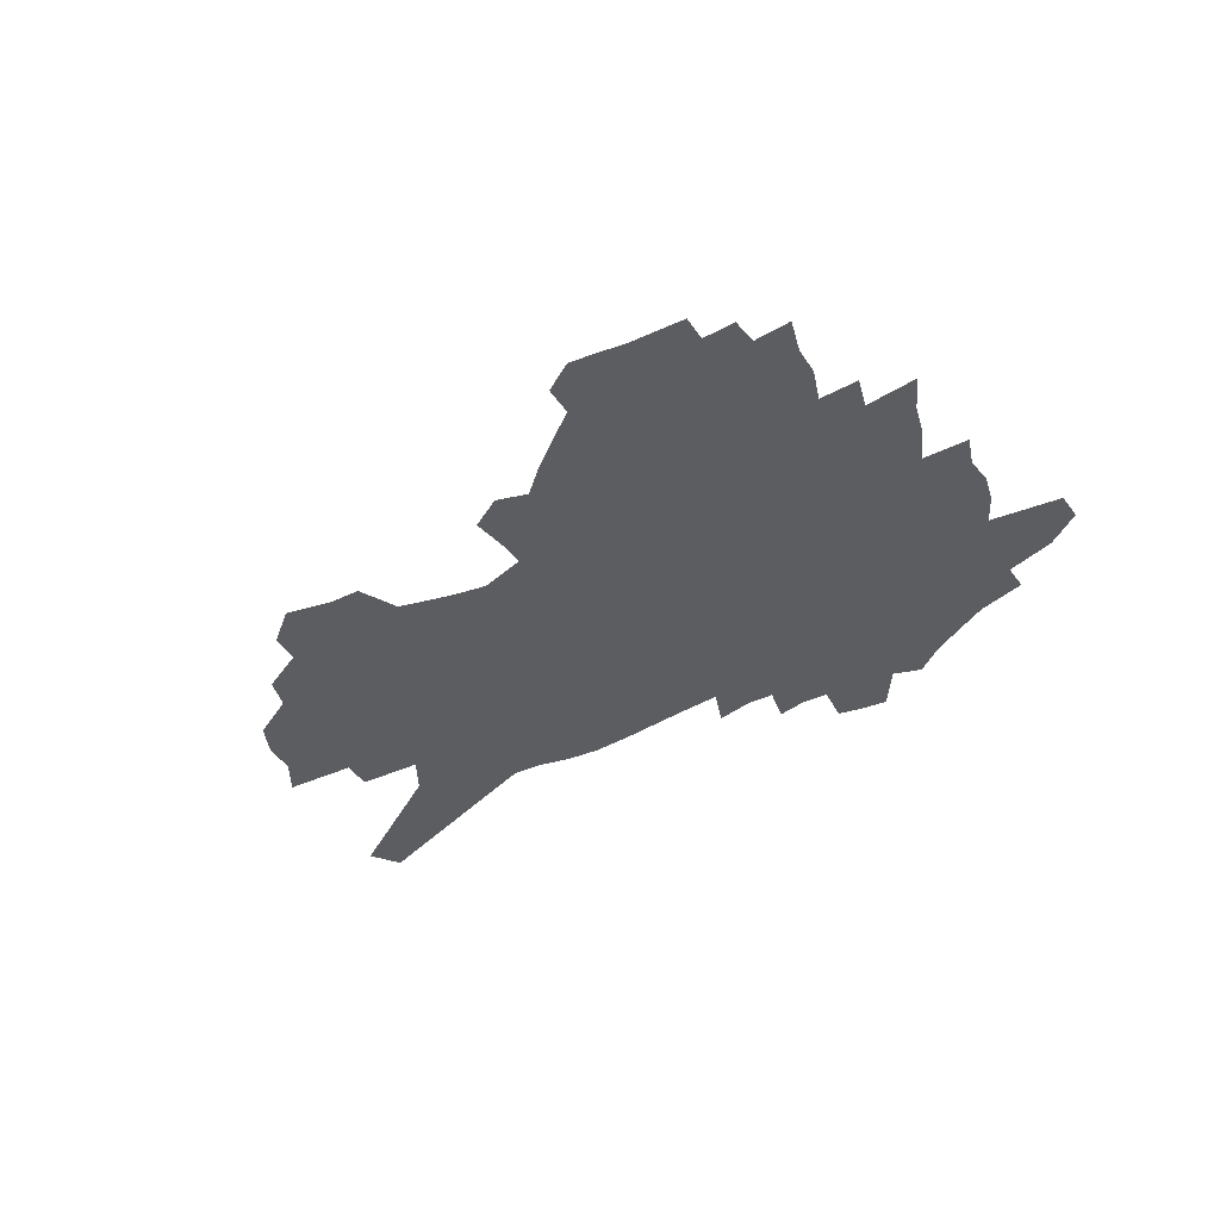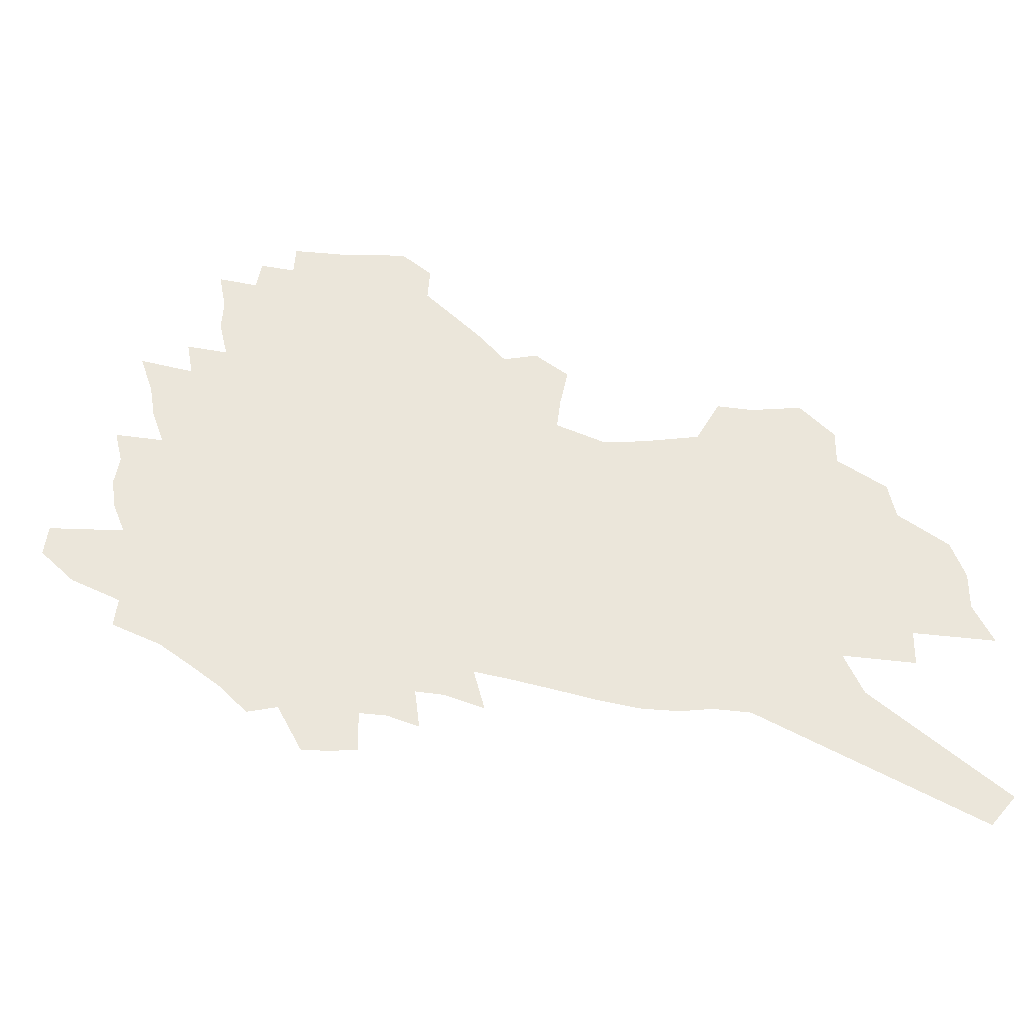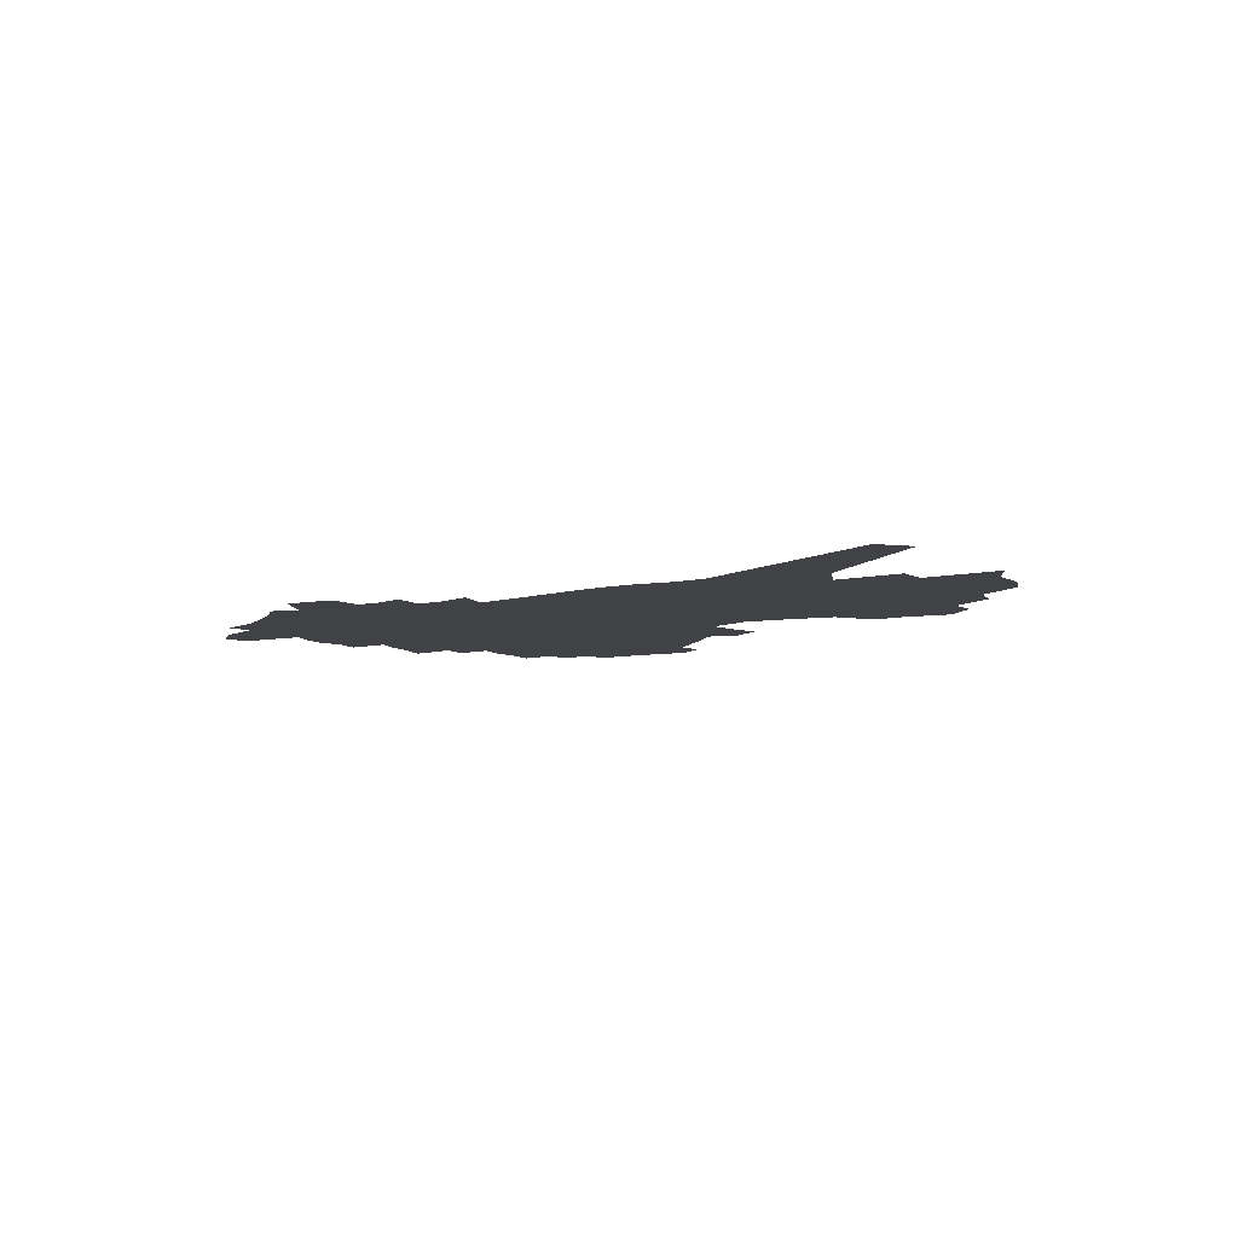
<metadata>
{"format":"obj","ext":"obj","renderer":"f3d","projection":"perspective","resolution":1024,"background":"white","views":[{"elev":-36.5,"azim":-155.1,"up":"+Z"},{"elev":-35.7,"azim":0.2,"up":"+Y"},{"elev":-6.2,"azim":31.1,"up":"+Z"}]}
</metadata>
<code>
v 381.4 221.7 0
v 379.1 223.9 0
v 379.4 226 0
v 384.5 218.1 0
v 384.8 220 0
v 384.6 221.9 0
v 384.7 223.8 0
v 384.5 225.7 0
v 383.6 227.8 0
v 383.3 229.9 0
v 383.7 231.8 0
v 383.2 234 0
v 387.8 216.5 0
v 388.2 218.5 0
v 388.2 220.3 0
v 388.2 222 0
v 387.4 223.9 0
v 387.3 225.7 0
v 387.2 227.6 0
v 387.3 229.4 0
v 386.9 231.4 0
v 386.4 233.5 0
v 385.6 235.9 0
v 385.2 238.2 0
v 384.3 240.8 0
v 390 214.8 0
v 390.5 216.9 0
v 390.9 218.8 0
v 391 220.5 0
v 390.5 222.1 0
v 390.1 223.8 0
v 390 225.6 0
v 389.6 227.5 0
v 389.7 229.3 0
v 389.6 231.1 0
v 389.2 233.2 0
v 388.6 235.4 0
v 388.2 237.6 0
v 388 239.8 0
v 387.6 242.1 0
v 392.1 213.2 0
v 392.4 215.3 0
v 392.8 217.2 0
v 393 219 0
v 393 220.6 0
v 392.7 222.2 0
v 392.5 223.8 0
v 392.2 225.6 0
v 392.1 227.3 0
v 391.8 229.1 0
v 391.9 230.9 0
v 391.5 232.9 0
v 391 235.1 0
v 390.4 237.5 0
v 390.5 239.5 0
v 390.4 241.6 0
v 389.8 244.1 0
v 389.9 246.1 0
v 389.4 248.7 0
v 393.9 211.3 0
v 394.1 213.5 0
v 394.4 215.5 0
v 394.6 217.3 0
v 394.7 219.1 0
v 394.7 220.7 0
v 394.6 222.2 0
v 394.4 223.8 0
v 394.3 225.5 0
v 394.3 227.2 0
v 394.1 228.9 0
v 393.8 230.8 0
v 393.4 232.9 0
v 393.2 234.9 0
v 392.8 237.1 0
v 392.4 239.4 0
v 392.6 241.4 0
v 392.5 243.5 0
v 392.4 245.7 0
v 392.1 248 0
v 392.4 250 0
v 395.9 211.7 0
v 396.1 213.7 0
v 396.2 215.6 0
v 396.3 217.5 0
v 396.4 219.1 0
v 396.4 220.7 0
v 396.4 222.3 0
v 396.3 223.8 0
v 396.1 225.5 0
v 396.1 227.1 0
v 396 228.8 0
v 395.7 230.7 0
v 395.7 232.5 0
v 395.2 234.7 0
v 394.9 237 0
v 394.8 239.1 0
v 394.8 241.2 0
v 394.7 243.3 0
v 394.6 245.4 0
v 394.7 247.5 0
v 394.8 249.5 0
v 394.9 251.4 0
v 397.6 208.5 0
v 397.7 211.5 0
v 397.8 213.8 0
v 397.9 215.8 0
v 398 217.6 0
v 398 219.1 0
v 398 220.7 0
v 398 222.3 0
v 398 223.8 0
v 397.9 225.4 0
v 397.8 227 0
v 397.7 228.8 0
v 397.7 230.5 0
v 397.4 232.5 0
v 397.1 234.8 0
v 396.9 236.8 0
v 396.8 239 0
v 396.8 241 0
v 396.8 243.1 0
v 396.7 245.2 0
v 396.9 247.2 0
v 396.8 249.4 0
v 397 251.2 0
v 399.4 208.4 0
v 399.4 211.6 0
v 399.4 213.8 0
v 399.5 215.9 0
v 399.5 217.5 0
v 399.5 219.1 0
v 399.5 220.7 0
v 399.5 222.3 0
v 399.5 223.8 0
v 399.5 225.4 0
v 399.4 227.1 0
v 399.4 228.7 0
v 399.3 230.4 0
v 399.3 232.2 0
v 398.9 234.7 0
v 398.8 237 0
v 398.8 238.9 0
v 398.7 241.1 0
v 398.8 243 0
v 398.8 245.1 0
v 398.9 247 0
v 399 249.1 0
v 399.1 251 0
v 401.2 208.5 0
v 401.2 211.2 0
v 401.1 213.7 0
v 401 215.9 0
v 401.1 217.5 0
v 401.1 219.1 0
v 401.1 220.7 0
v 401.1 222.2 0
v 401.1 223.8 0
v 401.1 225.4 0
v 401 227.1 0
v 401 228.7 0
v 401.1 230.3 0
v 401 232.2 0
v 400.8 234.4 0
v 400.6 236.9 0
v 400.7 239 0
v 400.7 241 0
v 400.8 242.9 0
v 400.8 244.9 0
v 400.9 247 0
v 401 249 0
v 401 251 0
v 403 211 0
v 402.8 213.5 0
v 402.8 215.4 0
v 402.7 217.3 0
v 402.6 219 0
v 402.7 220.6 0
v 402.6 222.2 0
v 402.6 223.8 0
v 402.7 225.5 0
v 402.6 227.1 0
v 402.7 228.7 0
v 402.7 230.3 0
v 402.6 232.2 0
v 402.6 234.4 0
v 402.5 236.6 0
v 402.5 239 0
v 402.6 241 0
v 402.7 242.9 0
v 402.8 244.9 0
v 402.9 247 0
v 402.9 249 0
v 403 250.9 0
v 405.1 210.2 0
v 404.8 212.8 0
v 404.6 215.1 0
v 404.4 217.1 0
v 404.4 218.8 0
v 404.2 220.6 0
v 404.2 222.2 0
v 404.2 223.8 0
v 404.2 225.4 0
v 404.2 227.1 0
v 404.2 228.7 0
v 404.3 230.3 0
v 404.3 232.1 0
v 404.4 234.1 0
v 404.4 236.3 0
v 404.5 238.6 0
v 404.6 240.7 0
v 404.7 242.9 0
v 404.8 245.1 0
v 404.9 247 0
v 405 249.2 0
v 406.7 212.6 0
v 406.5 214.8 0
v 406.4 216.7 0
v 406.1 218.7 0
v 406.1 220.4 0
v 406.1 222.1 0
v 406 223.7 0
v 405.9 225.4 0
v 405.9 227.1 0
v 406 228.7 0
v 405.9 230.4 0
v 406 232.1 0
v 406.1 234.2 0
v 406.2 236.1 0
v 406.4 238.6 0
v 406.6 240.8 0
v 406.7 242.9 0
v 406.8 245 0
v 409.3 211.6 0
v 408.6 214.4 0
v 408.2 216.5 0
v 408.1 218.4 0
v 407.9 220.2 0
v 407.9 222 0
v 407.9 223.7 0
v 407.8 225.4 0
v 407.6 227.1 0
v 407.6 228.8 0
v 407.7 230.5 0
v 407.7 232.2 0
v 407.9 234.2 0
v 408.1 236.3 0
v 408.3 238.4 0
v 408.5 240.7 0
v 408.7 243.1 0
v 411 213.8 0
v 410.7 215.9 0
v 410.5 217.9 0
v 410.1 219.9 0
v 410 221.7 0
v 410.1 223.5 0
v 409.6 225.4 0
v 409.5 227.1 0
v 409.5 228.8 0
v 409.5 230.6 0
v 409.6 232.4 0
v 409.8 234.3 0
v 410 236.3 0
v 410.3 238.6 0
v 410.6 240.9 0
v 413.8 213 0
v 413.3 215.3 0
v 412.8 217.5 0
v 412.8 219.4 0
v 412.4 221.5 0
v 412.4 223.3 0
v 411.9 225.3 0
v 411.6 227.1 0
v 411.6 228.9 0
v 411.6 230.7 0
v 411.5 232.5 0
v 411.8 234.4 0
v 412.2 236.6 0
v 412.4 238.7 0
v 412.9 241.2 0
v 416.7 212.2 0
v 415.6 215.1 0
v 415.6 217 0
v 415.1 219.2 0
v 415 221.2 0
v 414.6 223.2 0
v 414.3 225.2 0
v 413.8 227.1 0
v 413.7 229 0
v 414 230.9 0
v 414.2 232.8 0
v 414.3 234.8 0
v 414.6 237 0
v 415.1 239.4 0
v 419.5 211.5 0
v 418.2 214.7 0
v 418.1 216.7 0
v 417.5 219 0
v 417.4 221 0
v 416.8 223.2 0
v 416.5 225.2 0
v 416.1 227.1 0
v 416.4 229 0
v 416.7 231 0
v 417.6 233.3 0
v 422 211.3 0
v 420.8 214.4 0
v 420.3 216.7 0
v 420 218.9 0
v 419.5 221 0
v 419.1 223.1 0
v 418.8 225.1 0
v 418.3 227.1 0
v 418.6 229 0
v 419.1 231 0
v 420.4 233.3 0
v 424.2 211.5 0
v 423.5 214.1 0
v 422.8 216.5 0
v 422.5 218.7 0
v 422.2 220.9 0
v 422.1 222.9 0
v 421.6 225 0
v 421.4 227 0
v 421.2 228.9 0
v 421.7 230.9 0
v 424.2 233.7 0
v 425.8 236.5 0
v 426.6 211.2 0
v 426 213.9 0
v 425.8 216.2 0
v 425.4 218.5 0
v 424.8 220.7 0
v 424.8 222.8 0
v 425.2 224.9 0
v 424.8 227 0
v 425.4 229.1 0
v 426.1 231.3 0
v 427 233.7 0
v 428.2 236.1 0
v 441.2 203 0
v 429.6 213.6 0
v 429.9 215.7 0
v 429.2 218.1 0
v 429 220.3 0
v 429.4 222.5 0
v 429.4 224.7 0
v 429.4 227 0
v 430.1 229.2 0
v 429.6 231.4 0
v 430.2 233.7 0
v 431.6 236.3 0
v 442.9 205 0
v 434.1 212.7 0
v 432.9 215.5 0
v 433.2 217.7 0
v 432.8 220.1 0
v 432.7 222.4 0
v 432.9 224.6 0
v 433.2 226.9 0
v 433.5 229.3 0
v 433.9 231.6 0
v 433.9 233.9 0
v 437.7 215 0
v 437.7 217.3 0
v 436.6 219.8 0
v 435.6 222.3 0
v 436.7 224.5 0
v 437.6 226.9 0
v 437.1 229.3 0
v 443.1 216.7 0
v 441.8 219.4 0
v 441.8 221.9 0
v 440.9 224.4 0
f 5 6 1
f 1 6 2
f 6 7 2
f 2 7 3
f 7 8 3
f 13 14 4
f 4 14 5
f 14 15 5
f 5 15 6
f 15 16 6
f 6 16 7
f 16 17 7
f 7 17 8
f 17 18 8
f 8 18 9
f 18 19 9
f 9 19 10
f 19 20 10
f 10 20 11
f 20 21 11
f 11 21 12
f 21 22 12
f 26 27 13
f 13 27 14
f 27 28 14
f 14 28 15
f 28 29 15
f 15 29 16
f 29 30 16
f 16 30 17
f 30 31 17
f 17 31 18
f 31 32 18
f 18 32 19
f 32 33 19
f 19 33 20
f 33 34 20
f 20 34 21
f 34 35 21
f 21 35 22
f 35 36 22
f 22 36 23
f 36 37 23
f 23 37 24
f 37 38 24
f 24 38 25
f 38 39 25
f 41 42 26
f 26 42 27
f 42 43 27
f 27 43 28
f 43 44 28
f 28 44 29
f 44 45 29
f 29 45 30
f 45 46 30
f 30 46 31
f 46 47 31
f 31 47 32
f 47 48 32
f 32 48 33
f 48 49 33
f 33 49 34
f 49 50 34
f 34 50 35
f 50 51 35
f 35 51 36
f 51 52 36
f 36 52 37
f 52 53 37
f 37 53 38
f 53 54 38
f 38 54 39
f 54 55 39
f 39 55 40
f 55 56 40
f 60 61 41
f 41 61 42
f 61 62 42
f 42 62 43
f 62 63 43
f 43 63 44
f 63 64 44
f 44 64 45
f 64 65 45
f 45 65 46
f 65 66 46
f 46 66 47
f 66 67 47
f 47 67 48
f 67 68 48
f 48 68 49
f 68 69 49
f 49 69 50
f 69 70 50
f 50 70 51
f 70 71 51
f 51 71 52
f 71 72 52
f 52 72 53
f 72 73 53
f 53 73 54
f 73 74 54
f 54 74 55
f 74 75 55
f 55 75 56
f 75 76 56
f 56 76 57
f 76 77 57
f 57 77 58
f 77 78 58
f 58 78 59
f 78 79 59
f 60 81 61
f 81 82 61
f 61 82 62
f 82 83 62
f 62 83 63
f 83 84 63
f 63 84 64
f 84 85 64
f 64 85 65
f 85 86 65
f 65 86 66
f 86 87 66
f 66 87 67
f 87 88 67
f 67 88 68
f 88 89 68
f 68 89 69
f 89 90 69
f 69 90 70
f 90 91 70
f 70 91 71
f 91 92 71
f 71 92 72
f 92 93 72
f 72 93 73
f 93 94 73
f 73 94 74
f 94 95 74
f 74 95 75
f 95 96 75
f 75 96 76
f 96 97 76
f 76 97 77
f 97 98 77
f 77 98 78
f 98 99 78
f 78 99 79
f 99 100 79
f 79 100 80
f 100 101 80
f 103 104 81
f 81 104 82
f 104 105 82
f 82 105 83
f 105 106 83
f 83 106 84
f 106 107 84
f 84 107 85
f 107 108 85
f 85 108 86
f 108 109 86
f 86 109 87
f 109 110 87
f 87 110 88
f 110 111 88
f 88 111 89
f 111 112 89
f 89 112 90
f 112 113 90
f 90 113 91
f 113 114 91
f 91 114 92
f 114 115 92
f 92 115 93
f 115 116 93
f 93 116 94
f 116 117 94
f 94 117 95
f 117 118 95
f 95 118 96
f 118 119 96
f 96 119 97
f 119 120 97
f 97 120 98
f 120 121 98
f 98 121 99
f 121 122 99
f 99 122 100
f 122 123 100
f 100 123 101
f 123 124 101
f 101 124 102
f 124 125 102
f 103 126 104
f 126 127 104
f 104 127 105
f 127 128 105
f 105 128 106
f 128 129 106
f 106 129 107
f 129 130 107
f 107 130 108
f 130 131 108
f 108 131 109
f 131 132 109
f 109 132 110
f 132 133 110
f 110 133 111
f 133 134 111
f 111 134 112
f 134 135 112
f 112 135 113
f 135 136 113
f 113 136 114
f 136 137 114
f 114 137 115
f 137 138 115
f 115 138 116
f 138 139 116
f 116 139 117
f 139 140 117
f 117 140 118
f 140 141 118
f 118 141 119
f 141 142 119
f 119 142 120
f 142 143 120
f 120 143 121
f 143 144 121
f 121 144 122
f 144 145 122
f 122 145 123
f 145 146 123
f 123 146 124
f 146 147 124
f 124 147 125
f 147 148 125
f 126 149 127
f 149 150 127
f 127 150 128
f 150 151 128
f 128 151 129
f 151 152 129
f 129 152 130
f 152 153 130
f 130 153 131
f 153 154 131
f 131 154 132
f 154 155 132
f 132 155 133
f 155 156 133
f 133 156 134
f 156 157 134
f 134 157 135
f 157 158 135
f 135 158 136
f 158 159 136
f 136 159 137
f 159 160 137
f 137 160 138
f 160 161 138
f 138 161 139
f 161 162 139
f 139 162 140
f 162 163 140
f 140 163 141
f 163 164 141
f 141 164 142
f 164 165 142
f 142 165 143
f 165 166 143
f 143 166 144
f 166 167 144
f 144 167 145
f 167 168 145
f 145 168 146
f 168 169 146
f 146 169 147
f 169 170 147
f 147 170 148
f 170 171 148
f 150 172 151
f 172 173 151
f 151 173 152
f 173 174 152
f 152 174 153
f 174 175 153
f 153 175 154
f 175 176 154
f 154 176 155
f 176 177 155
f 155 177 156
f 177 178 156
f 156 178 157
f 178 179 157
f 157 179 158
f 179 180 158
f 158 180 159
f 180 181 159
f 159 181 160
f 181 182 160
f 160 182 161
f 182 183 161
f 161 183 162
f 183 184 162
f 162 184 163
f 184 185 163
f 163 185 164
f 185 186 164
f 164 186 165
f 186 187 165
f 165 187 166
f 187 188 166
f 166 188 167
f 188 189 167
f 167 189 168
f 189 190 168
f 168 190 169
f 190 191 169
f 169 191 170
f 191 192 170
f 170 192 171
f 192 193 171
f 172 194 173
f 194 195 173
f 173 195 174
f 195 196 174
f 174 196 175
f 196 197 175
f 175 197 176
f 197 198 176
f 176 198 177
f 198 199 177
f 177 199 178
f 199 200 178
f 178 200 179
f 200 201 179
f 179 201 180
f 201 202 180
f 180 202 181
f 202 203 181
f 181 203 182
f 203 204 182
f 182 204 183
f 204 205 183
f 183 205 184
f 205 206 184
f 184 206 185
f 206 207 185
f 185 207 186
f 207 208 186
f 186 208 187
f 208 209 187
f 187 209 188
f 209 210 188
f 188 210 189
f 210 211 189
f 189 211 190
f 211 212 190
f 190 212 191
f 212 213 191
f 191 213 192
f 213 214 192
f 192 214 193
f 195 215 196
f 215 216 196
f 196 216 197
f 216 217 197
f 197 217 198
f 217 218 198
f 198 218 199
f 218 219 199
f 199 219 200
f 219 220 200
f 200 220 201
f 220 221 201
f 201 221 202
f 221 222 202
f 202 222 203
f 222 223 203
f 203 223 204
f 223 224 204
f 204 224 205
f 224 225 205
f 205 225 206
f 225 226 206
f 206 226 207
f 226 227 207
f 207 227 208
f 227 228 208
f 208 228 209
f 228 229 209
f 209 229 210
f 229 230 210
f 210 230 211
f 230 231 211
f 211 231 212
f 231 232 212
f 212 232 213
f 215 233 216
f 233 234 216
f 216 234 217
f 234 235 217
f 217 235 218
f 235 236 218
f 218 236 219
f 236 237 219
f 219 237 220
f 237 238 220
f 220 238 221
f 238 239 221
f 221 239 222
f 239 240 222
f 222 240 223
f 240 241 223
f 223 241 224
f 241 242 224
f 224 242 225
f 242 243 225
f 225 243 226
f 243 244 226
f 226 244 227
f 244 245 227
f 227 245 228
f 245 246 228
f 228 246 229
f 246 247 229
f 229 247 230
f 247 248 230
f 230 248 231
f 248 249 231
f 231 249 232
f 234 250 235
f 250 251 235
f 235 251 236
f 251 252 236
f 236 252 237
f 252 253 237
f 237 253 238
f 253 254 238
f 238 254 239
f 254 255 239
f 239 255 240
f 255 256 240
f 240 256 241
f 256 257 241
f 241 257 242
f 257 258 242
f 242 258 243
f 258 259 243
f 243 259 244
f 259 260 244
f 244 260 245
f 260 261 245
f 245 261 246
f 261 262 246
f 246 262 247
f 262 263 247
f 247 263 248
f 263 264 248
f 248 264 249
f 250 265 251
f 265 266 251
f 251 266 252
f 266 267 252
f 252 267 253
f 267 268 253
f 253 268 254
f 268 269 254
f 254 269 255
f 269 270 255
f 255 270 256
f 270 271 256
f 256 271 257
f 271 272 257
f 257 272 258
f 272 273 258
f 258 273 259
f 273 274 259
f 259 274 260
f 274 275 260
f 260 275 261
f 275 276 261
f 261 276 262
f 276 277 262
f 262 277 263
f 277 278 263
f 263 278 264
f 278 279 264
f 265 280 266
f 280 281 266
f 266 281 267
f 281 282 267
f 267 282 268
f 282 283 268
f 268 283 269
f 283 284 269
f 269 284 270
f 284 285 270
f 270 285 271
f 285 286 271
f 271 286 272
f 286 287 272
f 272 287 273
f 287 288 273
f 273 288 274
f 288 289 274
f 274 289 275
f 289 290 275
f 275 290 276
f 290 291 276
f 276 291 277
f 291 292 277
f 277 292 278
f 292 293 278
f 278 293 279
f 280 294 281
f 294 295 281
f 281 295 282
f 295 296 282
f 282 296 283
f 296 297 283
f 283 297 284
f 297 298 284
f 284 298 285
f 298 299 285
f 285 299 286
f 299 300 286
f 286 300 287
f 300 301 287
f 287 301 288
f 301 302 288
f 288 302 289
f 302 303 289
f 289 303 290
f 303 304 290
f 290 304 291
f 294 305 295
f 305 306 295
f 295 306 296
f 306 307 296
f 296 307 297
f 307 308 297
f 297 308 298
f 308 309 298
f 298 309 299
f 309 310 299
f 299 310 300
f 310 311 300
f 300 311 301
f 311 312 301
f 301 312 302
f 312 313 302
f 302 313 303
f 313 314 303
f 303 314 304
f 314 315 304
f 305 316 306
f 316 317 306
f 306 317 307
f 317 318 307
f 307 318 308
f 318 319 308
f 308 319 309
f 319 320 309
f 309 320 310
f 320 321 310
f 310 321 311
f 321 322 311
f 311 322 312
f 322 323 312
f 312 323 313
f 323 324 313
f 313 324 314
f 324 325 314
f 314 325 315
f 325 326 315
f 316 328 317
f 328 329 317
f 317 329 318
f 329 330 318
f 318 330 319
f 330 331 319
f 319 331 320
f 331 332 320
f 320 332 321
f 332 333 321
f 321 333 322
f 333 334 322
f 322 334 323
f 334 335 323
f 323 335 324
f 335 336 324
f 324 336 325
f 336 337 325
f 325 337 326
f 337 338 326
f 326 338 327
f 338 339 327
f 328 340 329
f 340 341 329
f 329 341 330
f 341 342 330
f 330 342 331
f 342 343 331
f 331 343 332
f 343 344 332
f 332 344 333
f 344 345 333
f 333 345 334
f 345 346 334
f 334 346 335
f 346 347 335
f 335 347 336
f 347 348 336
f 336 348 337
f 348 349 337
f 337 349 338
f 349 350 338
f 338 350 339
f 350 351 339
f 340 352 341
f 352 353 341
f 341 353 342
f 353 354 342
f 342 354 343
f 354 355 343
f 343 355 344
f 355 356 344
f 344 356 345
f 356 357 345
f 345 357 346
f 357 358 346
f 346 358 347
f 358 359 347
f 347 359 348
f 359 360 348
f 348 360 349
f 360 361 349
f 349 361 350
f 361 362 350
f 350 362 351
f 354 363 355
f 363 364 355
f 355 364 356
f 364 365 356
f 356 365 357
f 365 366 357
f 357 366 358
f 366 367 358
f 358 367 359
f 367 368 359
f 359 368 360
f 368 369 360
f 360 369 361
f 364 370 365
f 370 371 365
f 365 371 366
f 371 372 366
f 366 372 367
f 372 373 367
f 367 373 368

</code>
